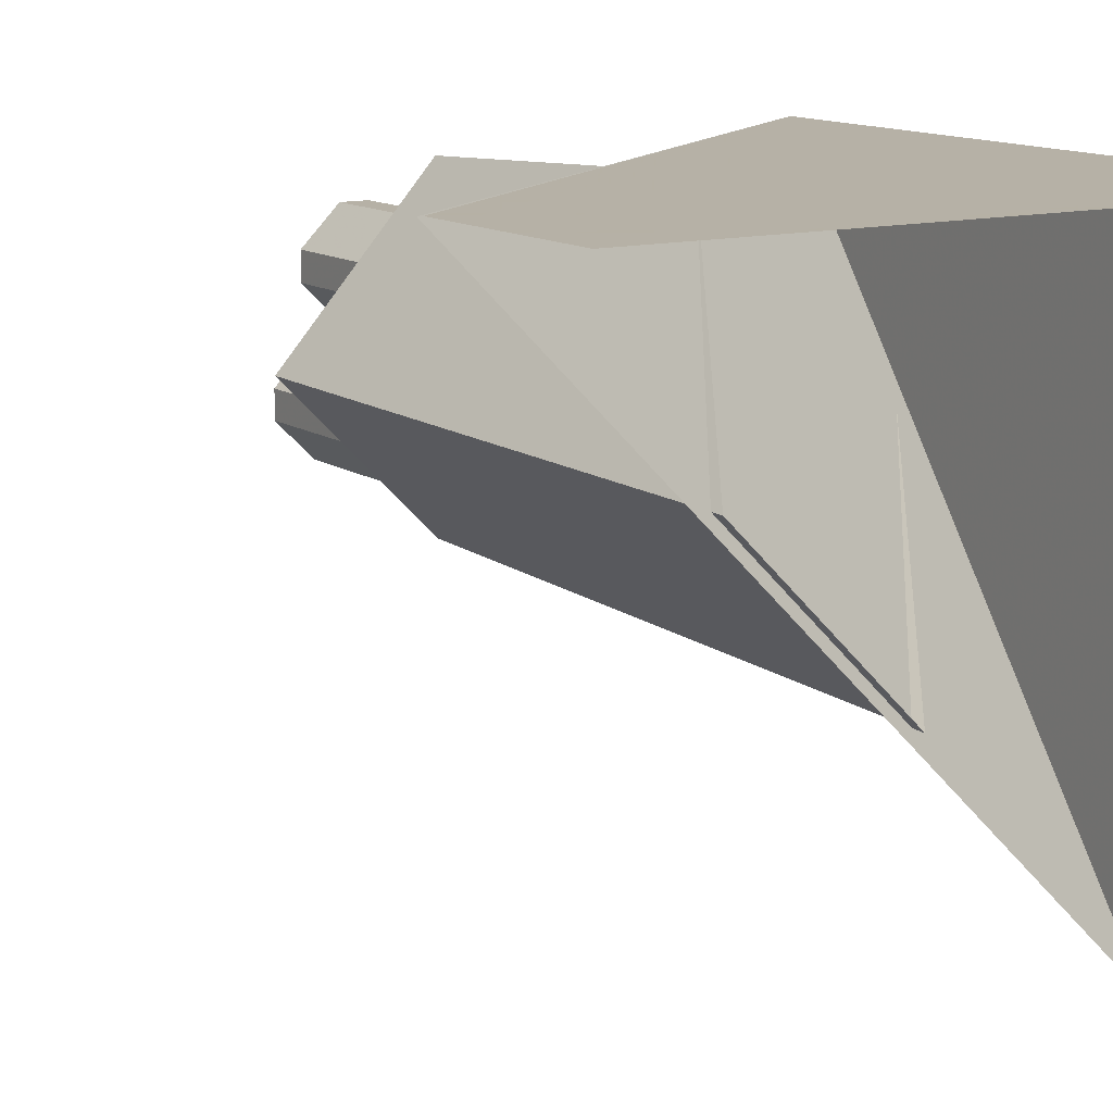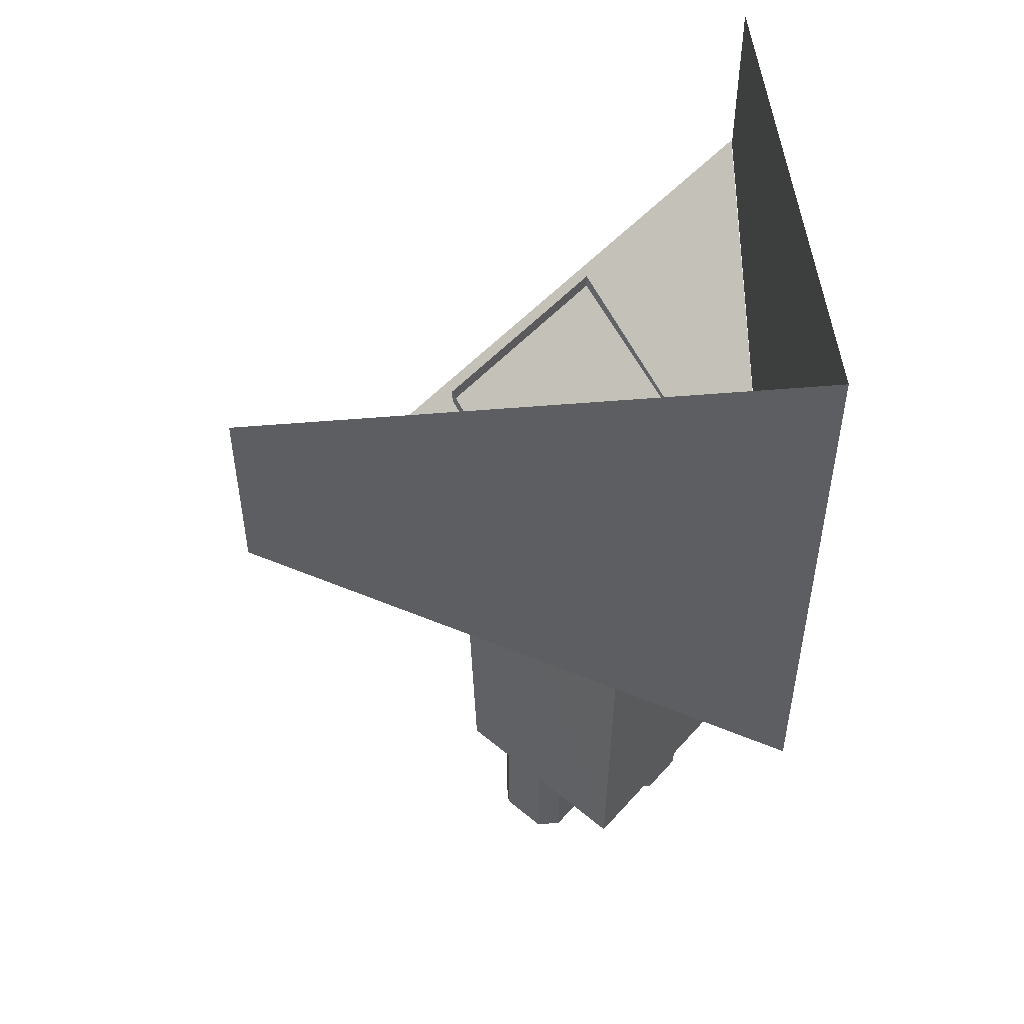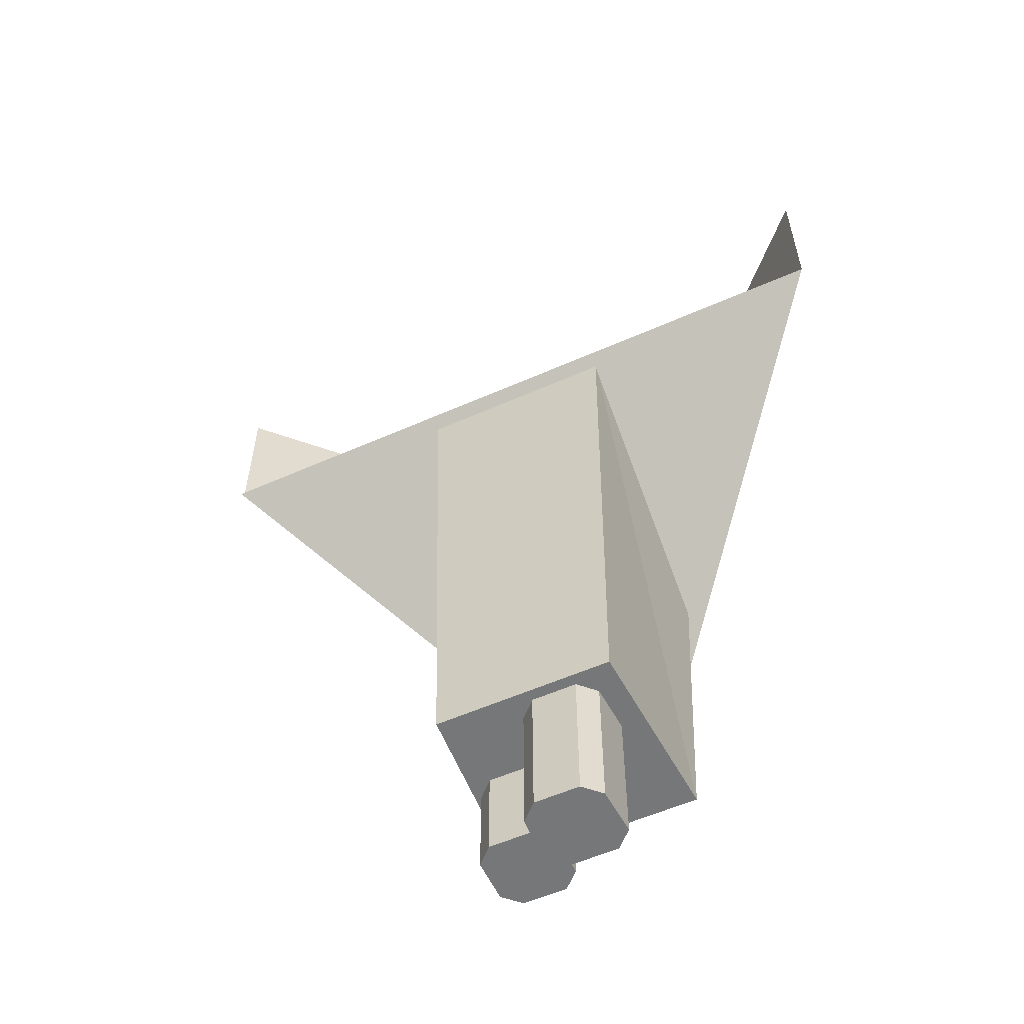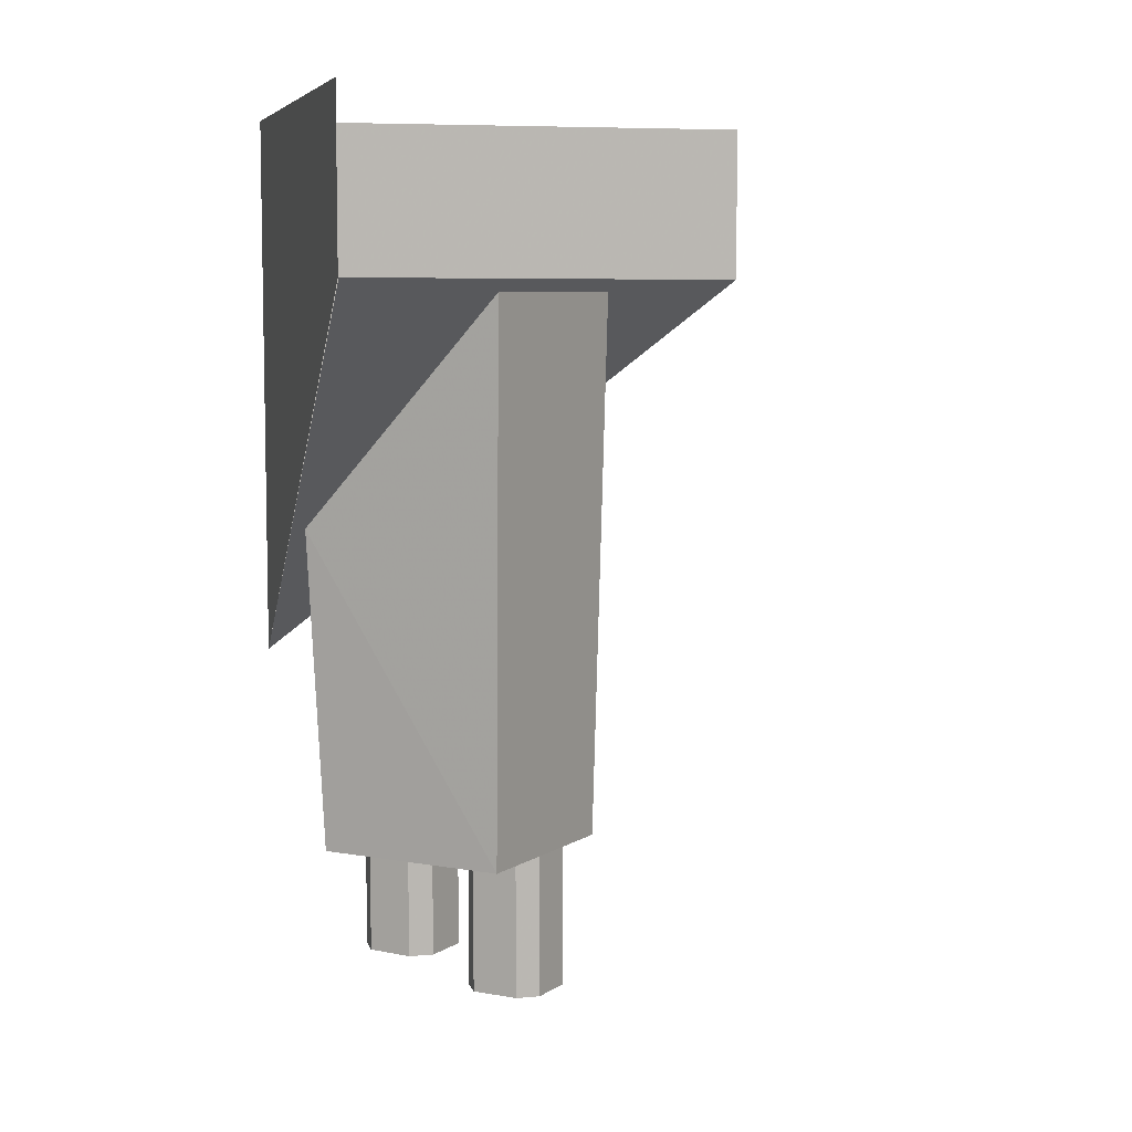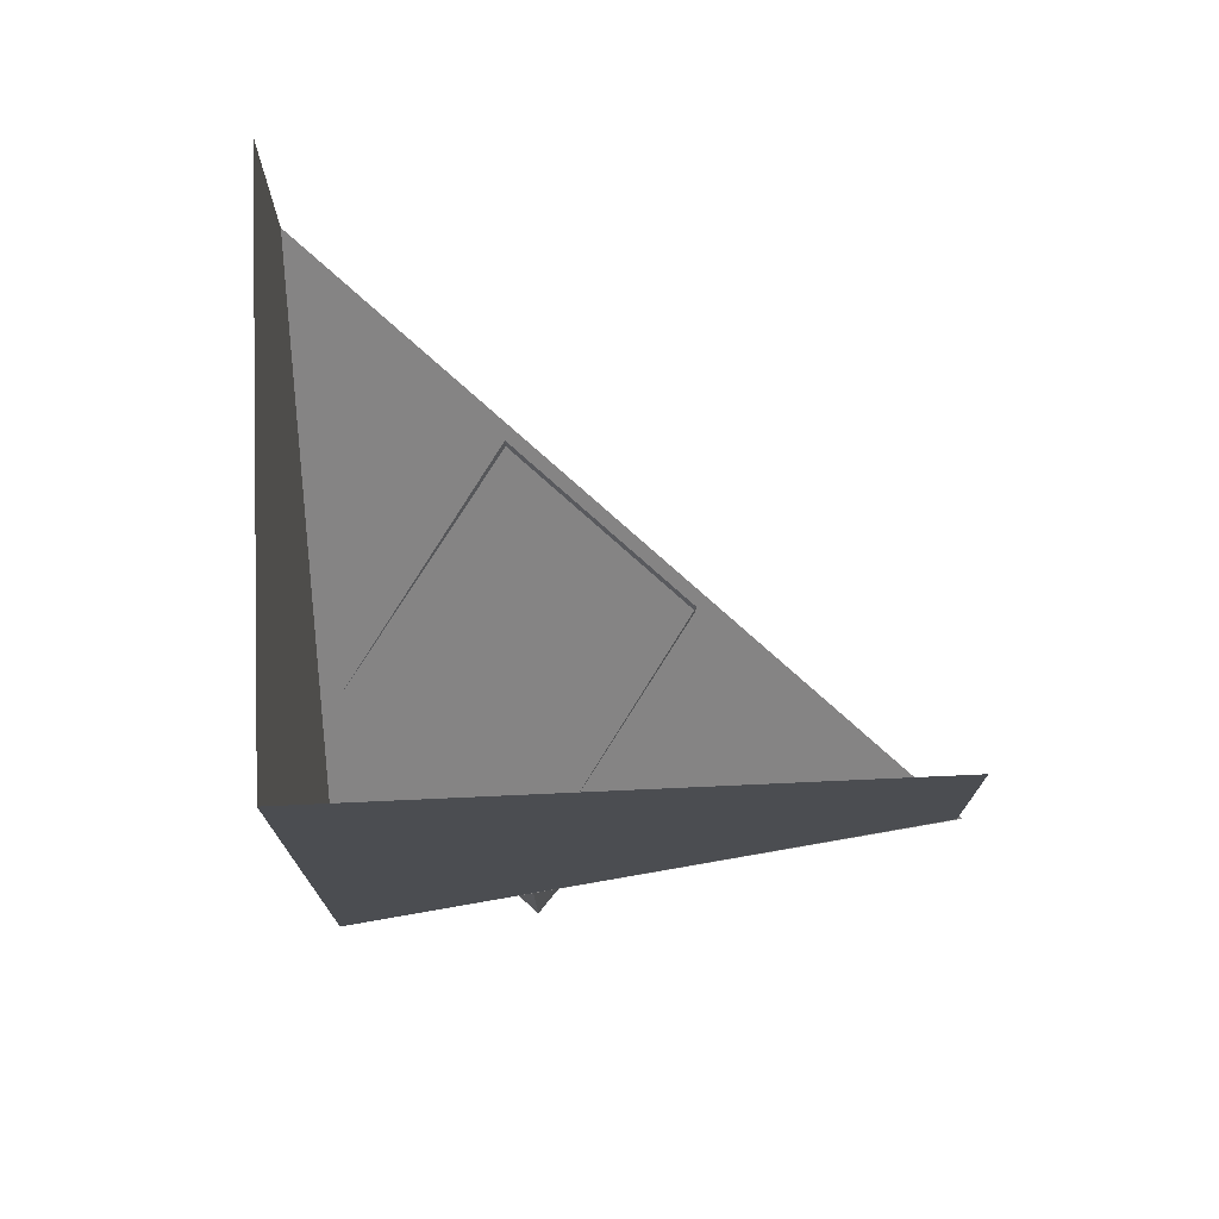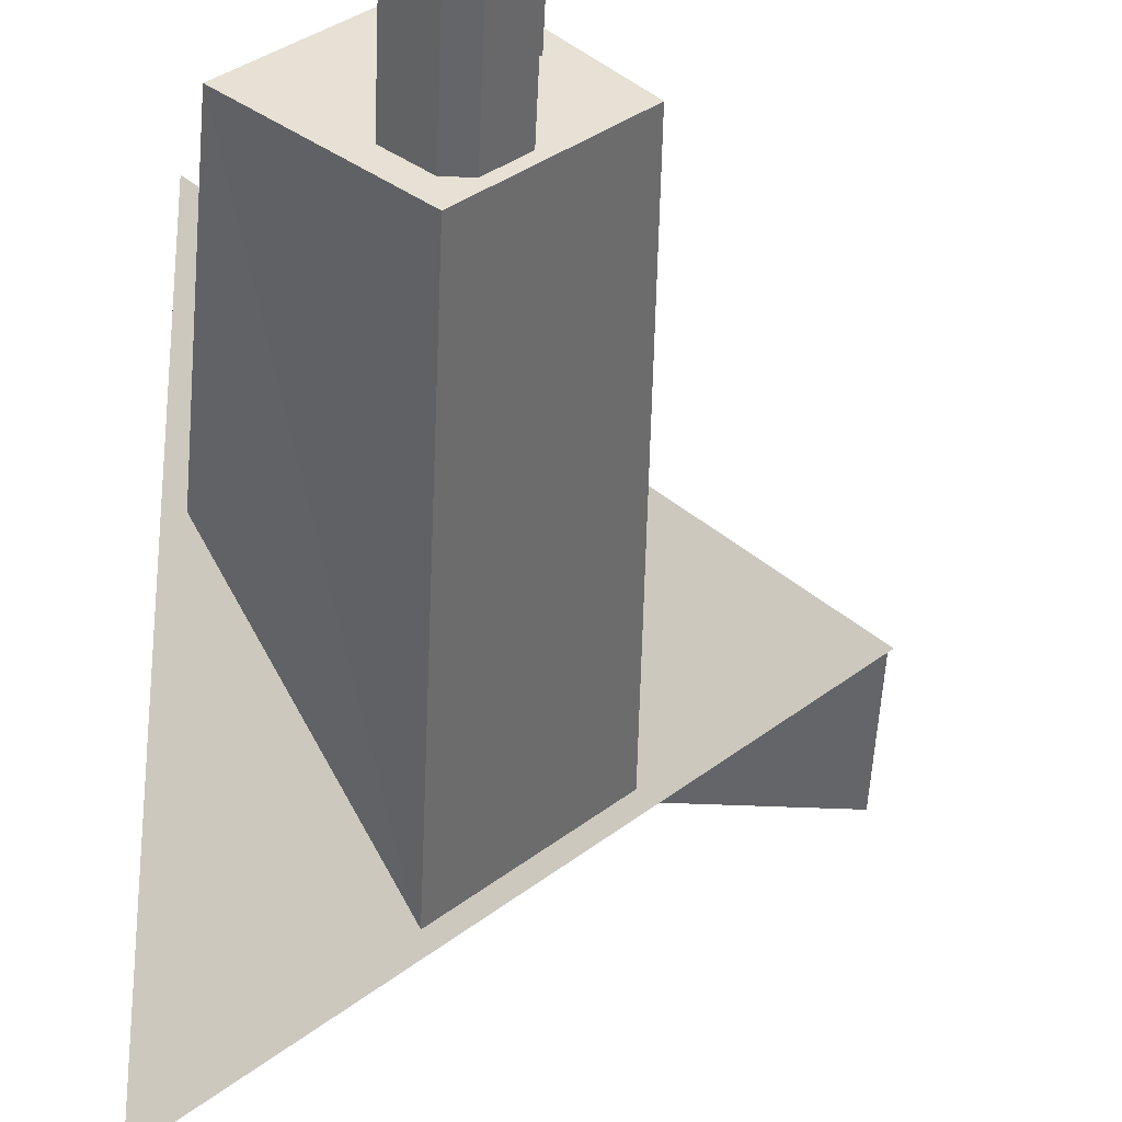
<metadata>
{"format":"obj","ext":"obj","renderer":"f3d","projection":"perspective","resolution":1024,"background":"white","views":[{"elev":12.1,"azim":147.9,"up":"+Z"},{"elev":49.6,"azim":-95.5,"up":"+Y"},{"elev":-57.1,"azim":159.7,"up":"+Y"},{"elev":7.0,"azim":75.6,"up":"+Y"},{"elev":73.9,"azim":-2.6,"up":"+Y"},{"elev":-51.5,"azim":-2.6,"up":"+Z"}]}
</metadata>
<code>
v 0.5 -0.3125 0.5
v -0.5 -1.062 0.5
v -0.5 -0.3125 -0.5
v -0.5 -0.25 -0.5
v -0.5 -1 0.5
v -0.5 -0.1875 -0.5
v -0.5 -0.9375 0.5
v -0.5 -0.8125 0.5
v -0.5 -0.125 -0.5
v -0.5 0 0.5
v -0.5 0 -0.5
v 0.4922 -0.25 0.5
v 0.4922 -0.1875 0.5
v 0.4922 -0.3125 0.5
v 0.4922 -0.125 0.5
v 0.4922 0 0.5
v -0.4375 -1.406 0.1562
v -0.1562 -1.406 -0.09375
v 0.09375 -1.406 0.1562
v -0.1562 -1.406 0.4375
v -0.4688 -0.7812 0.1562
v -0.1562 -0.3125 -0.125
v 0.125 -0.3125 0.1562
v -0.1562 -0.7812 0.4688
v -0.1719 -1.594 0.2734
v -0.1641 -1.594 0.2422
v -0.1328 -1.594 0.2266
v -0.1016 -1.594 0.2422
v -0.08594 -1.594 0.2734
v -0.1016 -1.594 0.3047
v -0.1328 -1.594 0.3203
v -0.1641 -1.594 0.3047
v -0.2188 -1.594 0.2969
v -0.2188 -1.594 0.25
v -0.1562 -1.594 0.1875
v -0.1094 -1.594 0.1875
v -0.04688 -1.594 0.25
v -0.04688 -1.594 0.2969
v -0.1094 -1.594 0.3594
v -0.1562 -1.594 0.3594
v -0.1562 -1.406 0.3594
v -0.2188 -1.406 0.2969
v -0.2188 -1.406 0.25
v -0.1562 -1.406 0.1875
v -0.1094 -1.406 0.1875
v -0.04688 -1.406 0.25
v -0.04688 -1.406 0.2969
v -0.1094 -1.406 0.3594
v -0.1875 -1.695 0.0625
v -0.1719 -1.695 0.03125
v -0.1406 -1.695 0.02344
v -0.1094 -1.695 0.03125
v -0.1016 -1.695 0.0625
v -0.1094 -1.695 0.09375
v -0.1406 -1.695 0.1094
v -0.1719 -1.695 0.09375
v -0.2344 -1.695 0.08594
v -0.2344 -1.695 0.03906
v -0.1641 -1.695 -0.02344
v -0.1172 -1.695 -0.02344
v -0.05469 -1.695 0.03906
v -0.05469 -1.695 0.08594
v -0.1172 -1.695 0.1562
v -0.1641 -1.695 0.1562
v -0.1641 -1.406 0.1562
v -0.2344 -1.406 0.08594
v -0.2344 -1.406 0.03906
v -0.1641 -1.406 -0.02344
v -0.1172 -1.406 -0.02344
v -0.05469 -1.406 0.03906
v -0.05469 -1.406 0.08594
v -0.1172 -1.406 0.1562
v -0.5 0.5 -0.5
v -0.5 -1.5 -0.5
v -0.5 0.5 0.5
v -0.5 -1.5 0.5
v 0.4922 0.5 0.5
v 0.3203 -0.2422 0.3516
v 0.3125 -2.25 0.375
v -0.3828 -0.2422 -0.3594
v -0.6719 -0.2422 -0.0625
v -0.6641 -2.25 -0.07031
v 0.03125 -0.2422 0.6562
v -0.6797 -0.2422 0.3359
v -0.6719 -2.25 0.3594
v 0.0625 -0.2422 -0.3281
v -0.3438 -0.2422 0.6719
v -0.3594 -2.25 0.6562
v 0.3281 -0.2422 -0.0625
v 0.5 -0.3125 0.5
v 0.5 -0.3125 0.5
v 0.5 -0.3125 0.5
v 0.5 -0.3125 0.5
v 0.5 -0.3125 0.5
f 1 2 3
f 3 2 4
f 4 2 5
f 12 5 14
f 14 5 2
f 4 5 6
f 6 5 7
f 12 13 7
f 12 7 5
f 6 7 8
f 6 8 9
f 7 13 15
f 7 15 8
f 9 8 10
f 9 10 11
f 8 15 10
f 10 15 16
f 17 20 21
f 17 21 22
f 17 22 18
f 18 22 23
f 18 23 19
f 19 23 24
f 19 24 20
f 20 24 21
f 17 18 19
f 17 19 20
f 25 26 27
f 25 27 28
f 25 28 29
f 25 29 30
f 25 30 31
f 25 31 32
f 49 50 51
f 49 51 52
f 49 52 53
f 49 53 54
f 49 54 55
f 49 55 56
f 25 32 33
f 25 33 34
f 25 34 26
f 26 34 35
f 26 35 27
f 27 35 36
f 27 36 28
f 28 36 37
f 28 37 29
f 29 37 38
f 29 38 30
f 30 38 39
f 30 39 31
f 31 39 40
f 31 40 32
f 32 40 33
f 33 40 41
f 33 41 42
f 33 42 34
f 34 42 43
f 34 43 35
f 35 43 44
f 35 44 36
f 36 44 45
f 36 45 37
f 37 45 46
f 37 46 38
f 38 46 47
f 38 47 39
f 39 47 48
f 39 48 40
f 40 48 41
f 49 56 57
f 49 57 58
f 49 58 50
f 50 58 59
f 50 59 51
f 51 59 60
f 51 60 52
f 52 60 61
f 52 61 53
f 53 61 62
f 53 62 54
f 54 62 63
f 54 63 55
f 55 63 64
f 55 64 56
f 56 64 57
f 57 64 65
f 57 65 66
f 57 66 58
f 58 66 67
f 58 67 59
f 59 67 68
f 59 68 60
f 60 68 69
f 60 69 61
f 61 69 70
f 61 70 62
f 62 70 71
f 62 71 63
f 63 71 72
f 63 72 64
f 64 72 65

</code>
